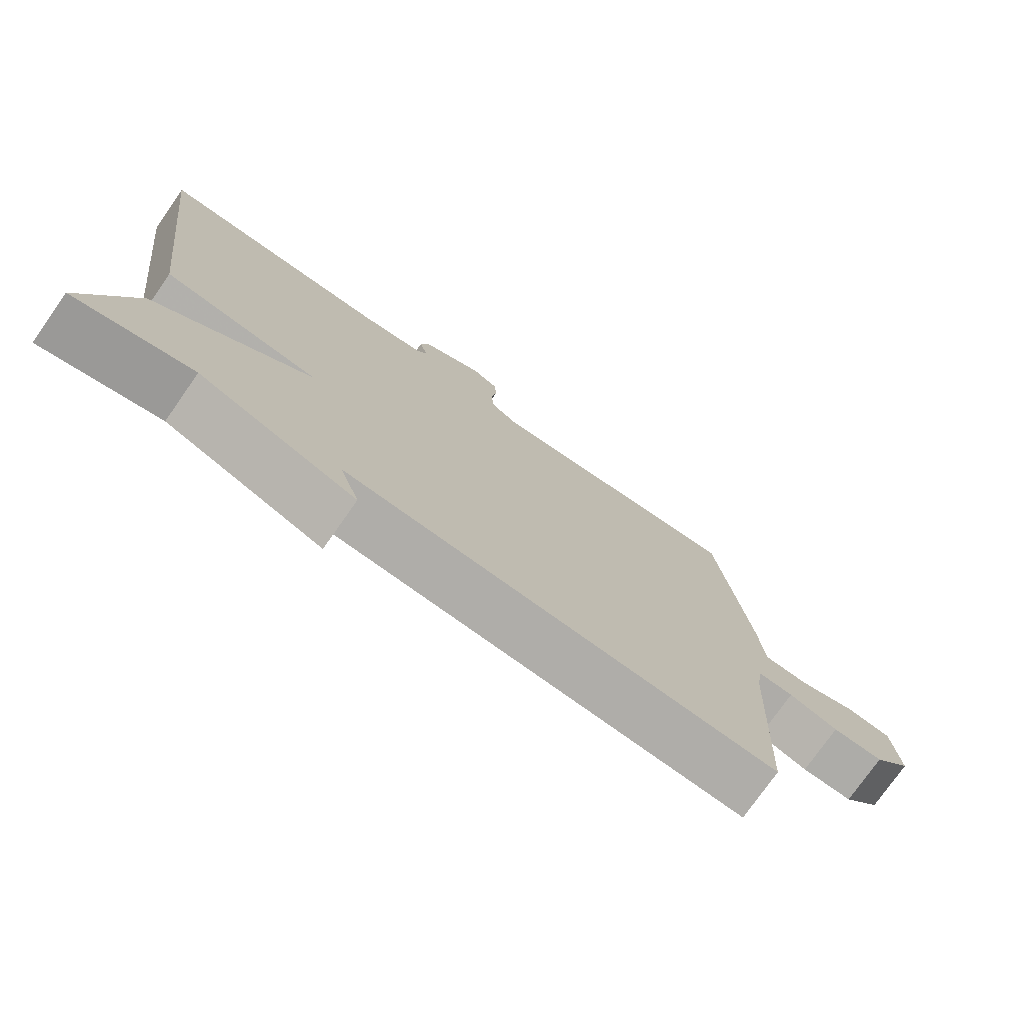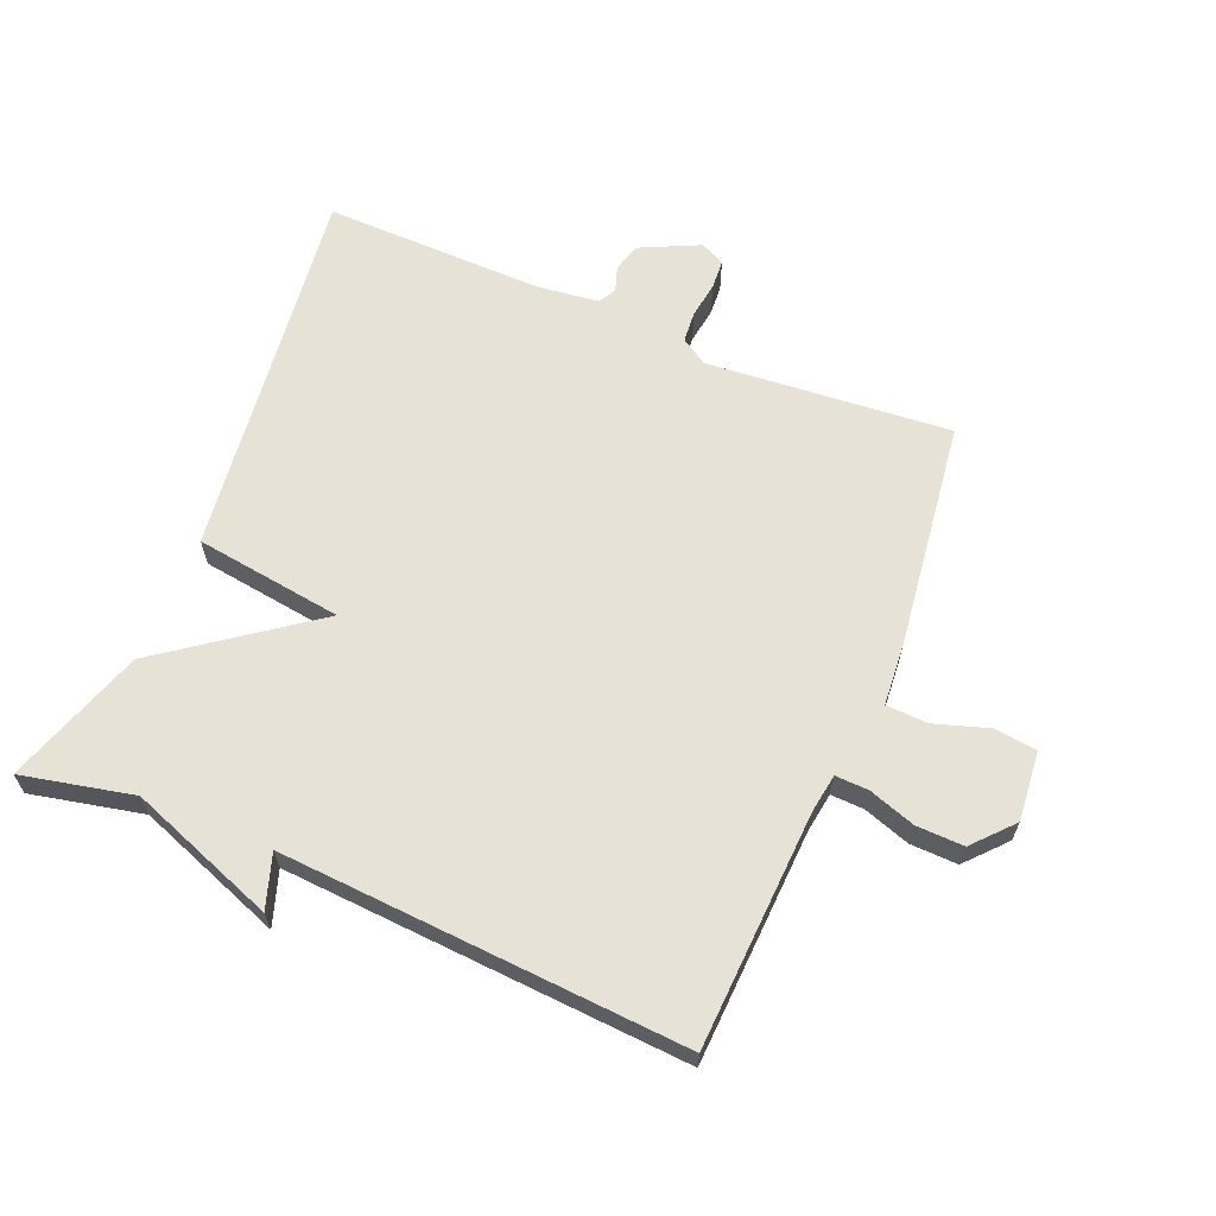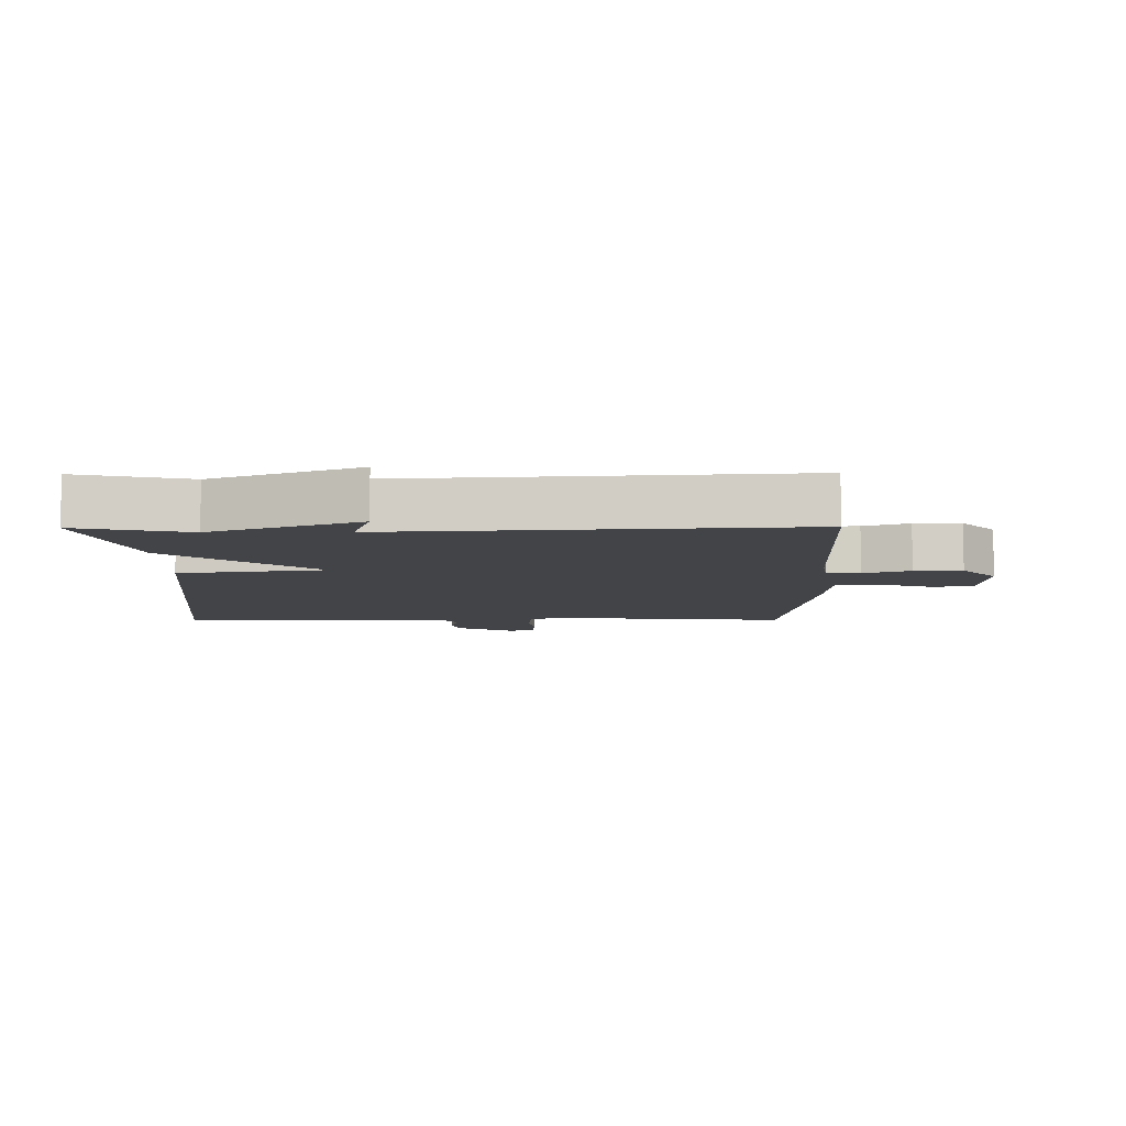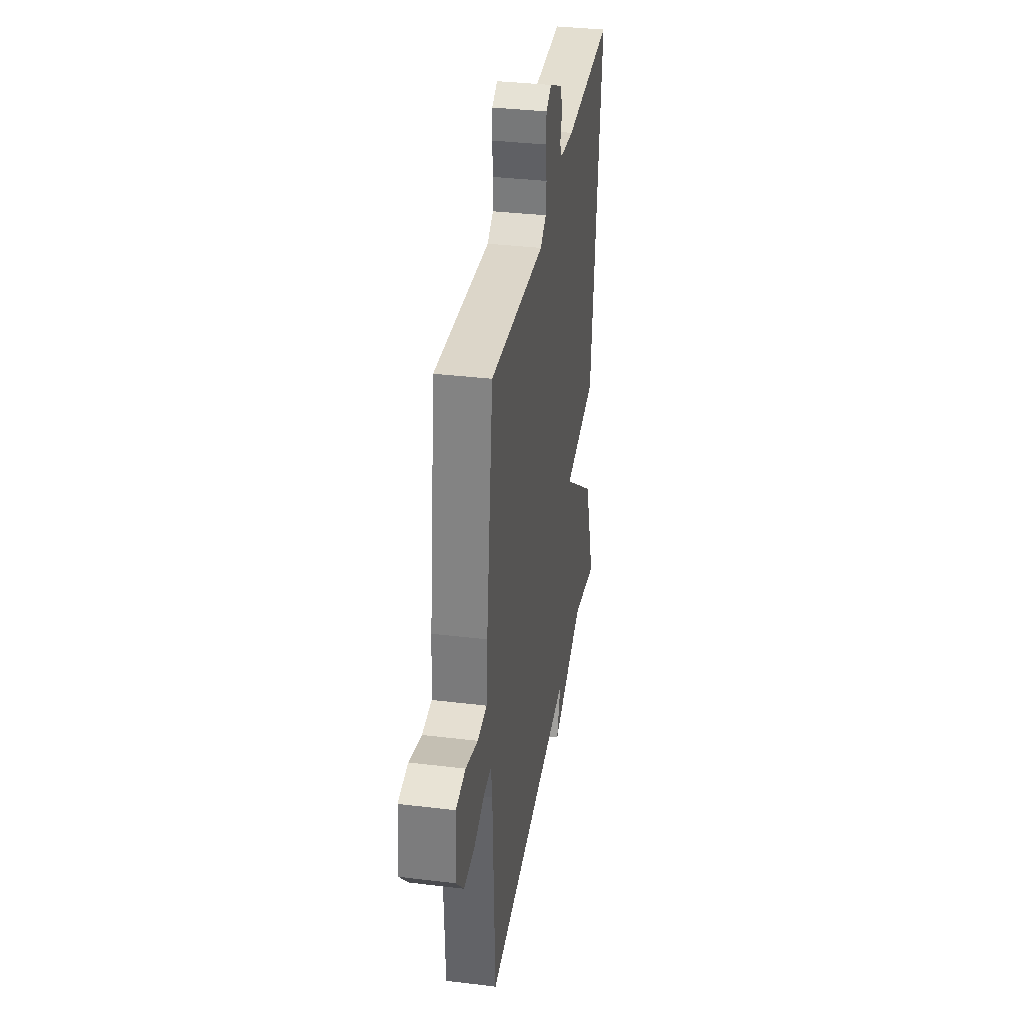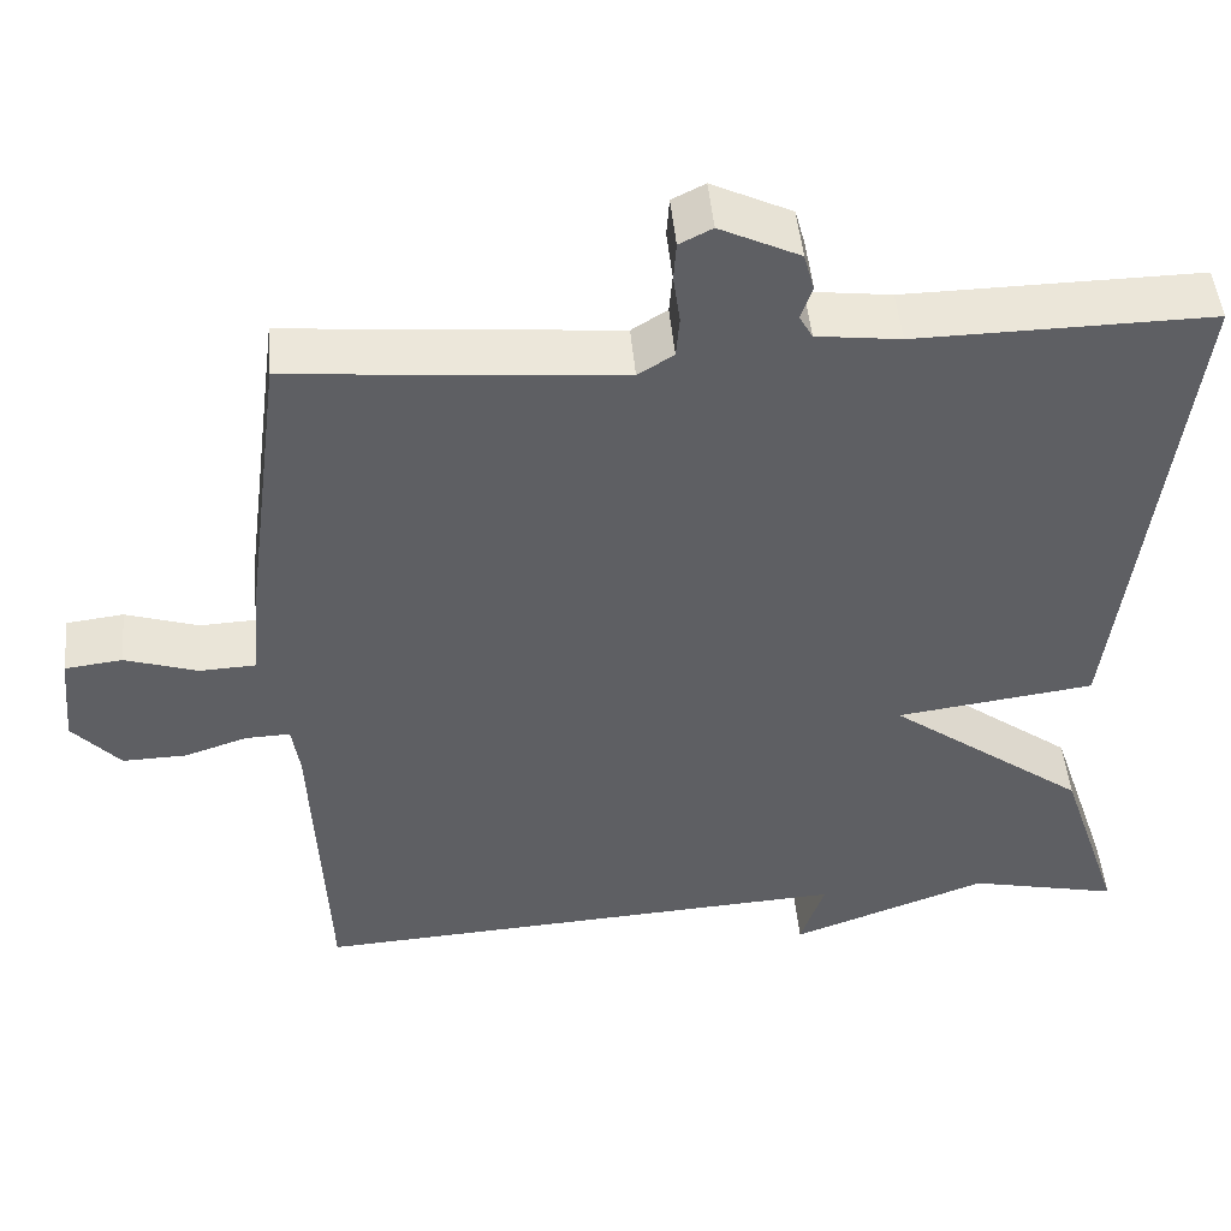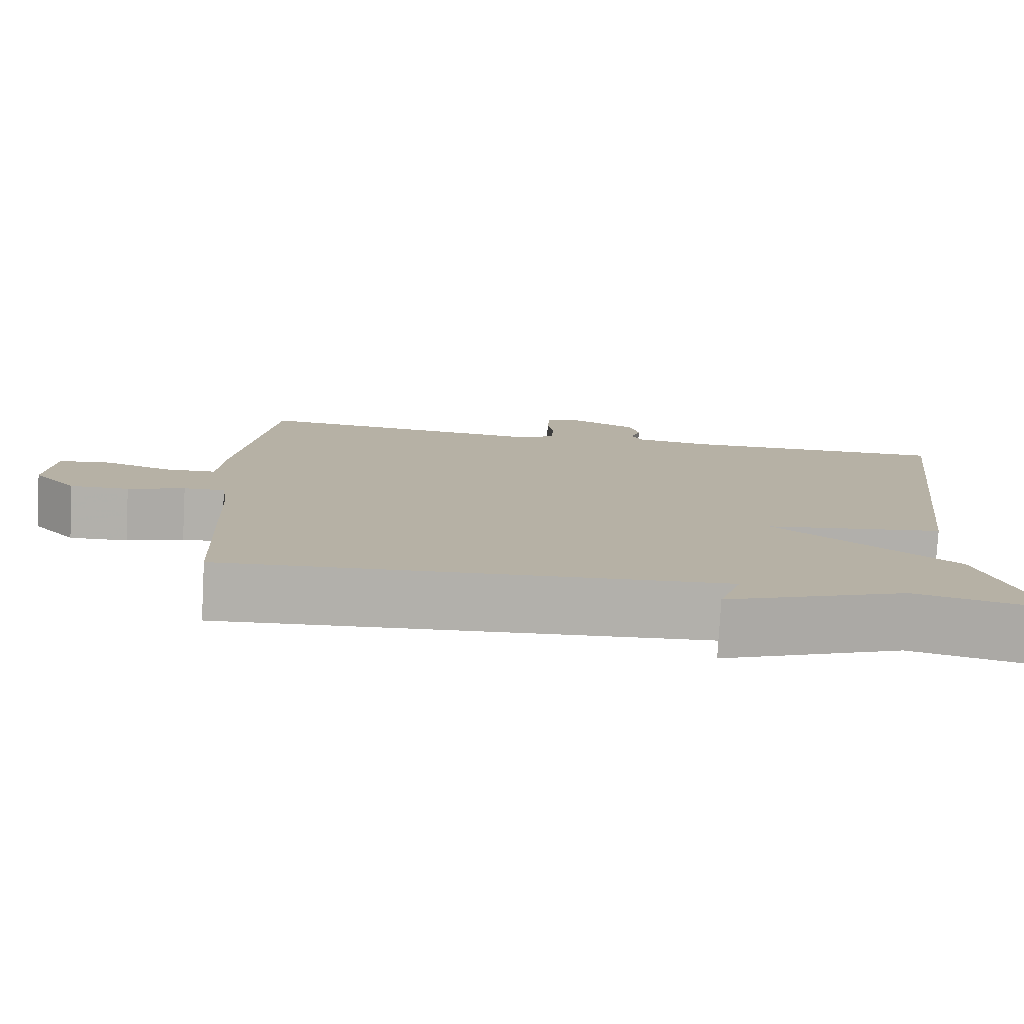
<metadata>
{"format":"obj","ext":"obj","renderer":"f3d","projection":"perspective","resolution":1024,"background":"white","views":[{"elev":-75.9,"azim":145.0,"up":"+Z"},{"elev":63.9,"azim":-157.3,"up":"+Y"},{"elev":-8.3,"azim":-179.5,"up":"+Y"},{"elev":35.0,"azim":-80.8,"up":"+Z"},{"elev":47.7,"azim":-5.1,"up":"+Z"},{"elev":-78.4,"azim":-3.2,"up":"+Z"}]}
</metadata>
<code>
v 0.5 0.07 -0.5
v 0.327 0.07 -0.462
v 0.099 0.07 -0.546
v 0.127 0.07 -0.462
v -0.5 0.07 -0.5
v -0.517 0.07 -0.133
v -0.526 0.07 -0.073
v -0.578 0.07 -0.075
v -0.65 0.07 -0.099
v -0.724 0.07 -0.101
v -0.779 0.07 -0.04
v -0.769 0.07 0.068
v -0.703 0.07 0.076
v -0.619 0.07 0.049
v -0.554 0.07 0.052
v -0.546 0.07 0.151
v -0.5 0.07 0.5
v -0.121 0.07 0.467
v -0.08 0.07 0.493
v -0.076 0.07 0.541
v -0.084 0.07 0.597
v -0.081 0.07 0.642
v -0.043 0.07 0.661
v 0.049 0.07 0.617
v 0.061 0.07 0.573
v 0.048 0.07 0.534
v 0.063 0.07 0.507
v 0.16 0.07 0.495
v 0.5 0.07 0.5
v 0.428 0.07 -0.084
v 0.199 0.07 -0.115
v 0.428 0.07 -0.284
v 0.5 0 -0.5
v 0.327 0 -0.462
v 0.099 0 -0.546
v 0.127 0 -0.462
v -0.5 0 -0.5
v -0.517 0 -0.133
v -0.526 0 -0.073
v -0.578 0 -0.075
v -0.65 0 -0.099
v -0.724 0 -0.101
v -0.779 0 -0.04
v -0.769 0 0.068
v -0.703 0 0.076
v -0.619 0 0.049
v -0.554 0 0.052
v -0.546 0 0.151
v -0.5 0 0.5
v -0.121 0 0.467
v -0.08 0 0.493
v -0.076 0 0.541
v -0.084 0 0.597
v -0.081 0 0.642
v -0.043 0 0.661
v 0.049 0 0.617
v 0.061 0 0.573
v 0.048 0 0.534
v 0.063 0 0.507
v 0.16 0 0.495
v 0.5 0 0.5
v 0.428 0 -0.084
v 0.199 0 -0.115
v 0.428 0 -0.284
f 31 32 1 2
f 28 29 30 31
f 27 28 31
f 26 27 31
f 24 25 26
f 23 24 26
f 22 23 26
f 21 22 26
f 20 21 26
f 19 20 26 31
f 18 19 31 2
f 17 18 2
f 16 17 2
f 15 16 2
f 12 13 14
f 11 12 14
f 10 11 14
f 9 10 14
f 8 9 14
f 7 8 14 15
f 4 5 6
f 4 6 7
f 2 3 4
f 2 4 7 15
f 34 33 64 63
f 63 62 61 60
f 63 60 59
f 63 59 58
f 58 57 56
f 58 56 55
f 58 55 54
f 58 54 53
f 58 53 52
f 63 58 52 51
f 34 63 51 50
f 34 50 49
f 34 49 48
f 34 48 47
f 46 45 44
f 46 44 43
f 46 43 42
f 46 42 41
f 46 41 40
f 47 46 40 39
f 38 37 36
f 39 38 36
f 36 35 34
f 47 39 36 34
f 1 33 34 2
f 2 34 35 3
f 3 35 36 4
f 4 36 37 5
f 5 37 38 6
f 6 38 39 7
f 7 39 40 8
f 8 40 41 9
f 9 41 42 10
f 10 42 43 11
f 11 43 44 12
f 12 44 45 13
f 13 45 46 14
f 14 46 47 15
f 15 47 48 16
f 16 48 49 17
f 17 49 50 18
f 18 50 51 19
f 19 51 52 20
f 20 52 53 21
f 21 53 54 22
f 22 54 55 23
f 23 55 56 24
f 24 56 57 25
f 25 57 58 26
f 26 58 59 27
f 27 59 60 28
f 28 60 61 29
f 29 61 62 30
f 30 62 63 31
f 31 63 64 32
f 32 64 33 1

</code>
